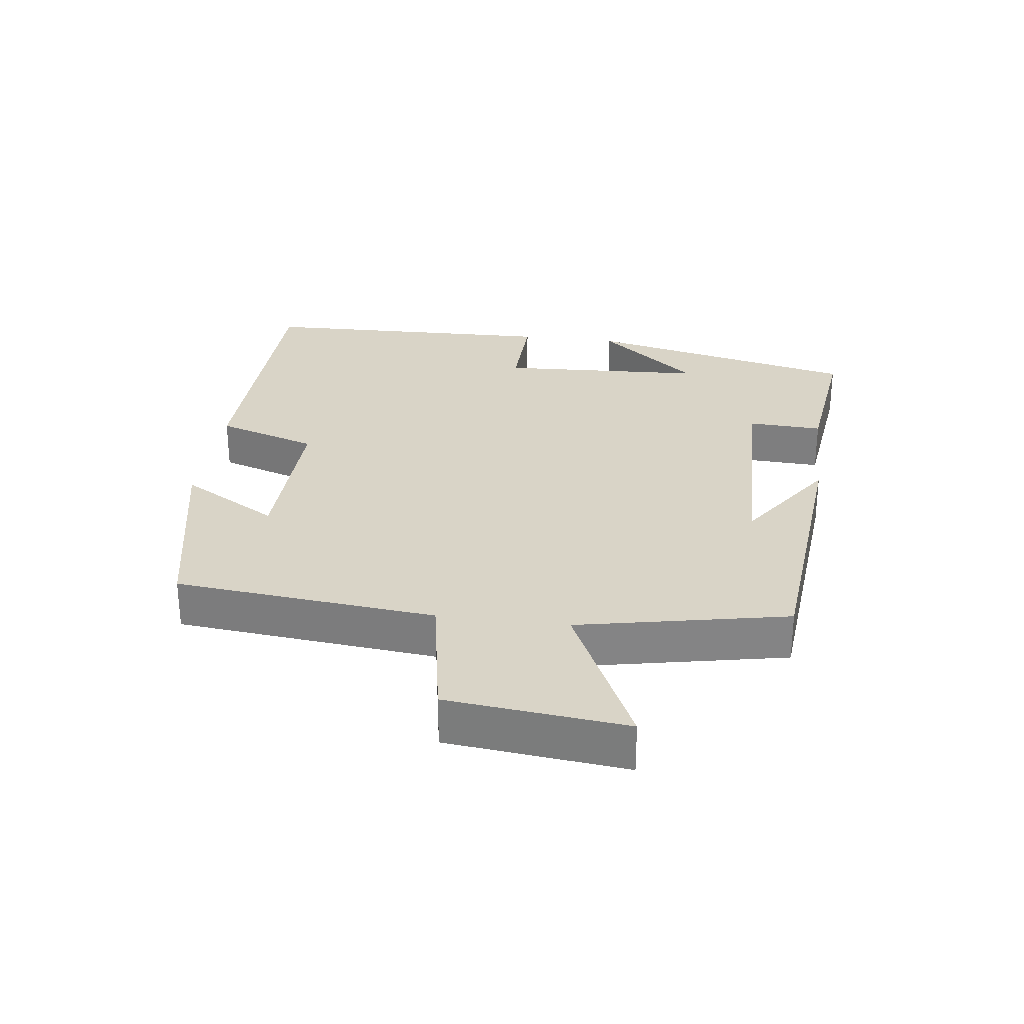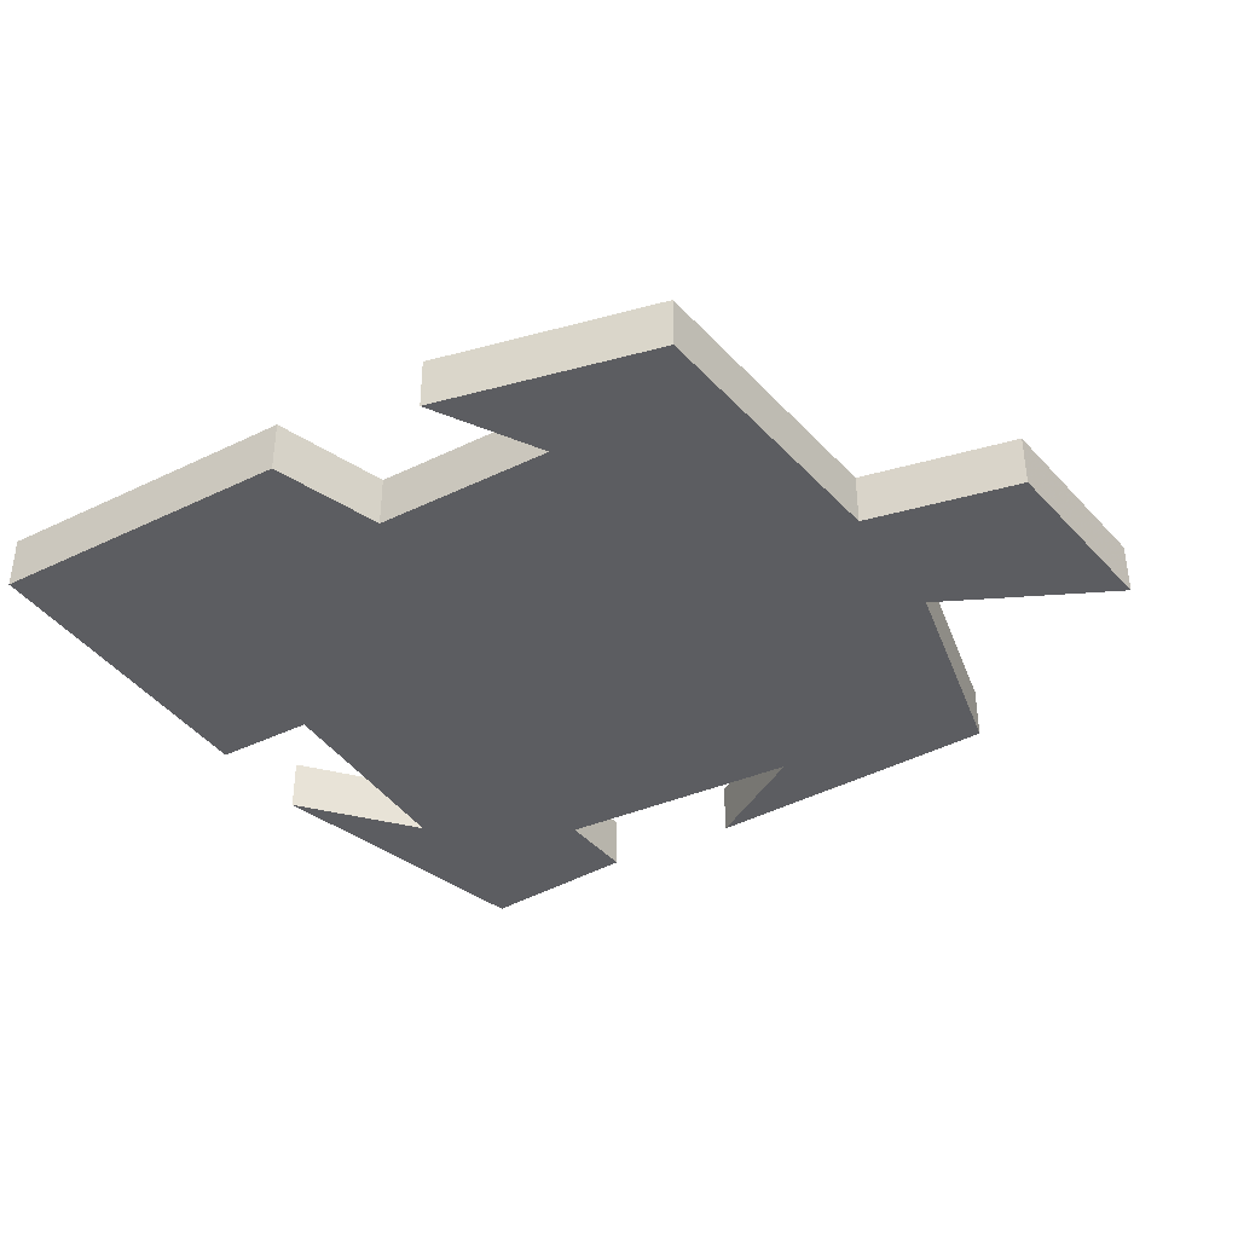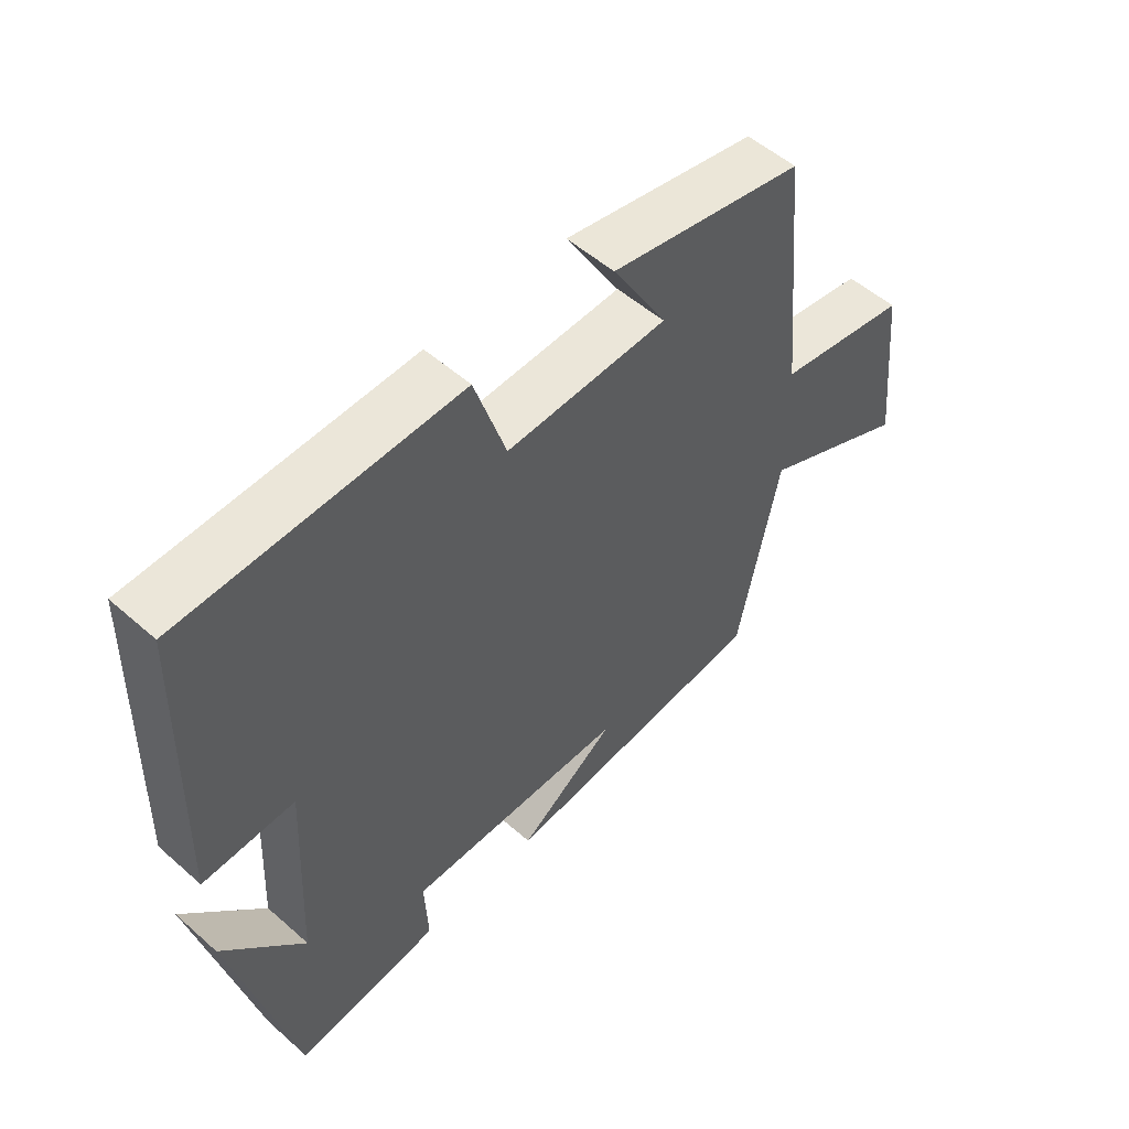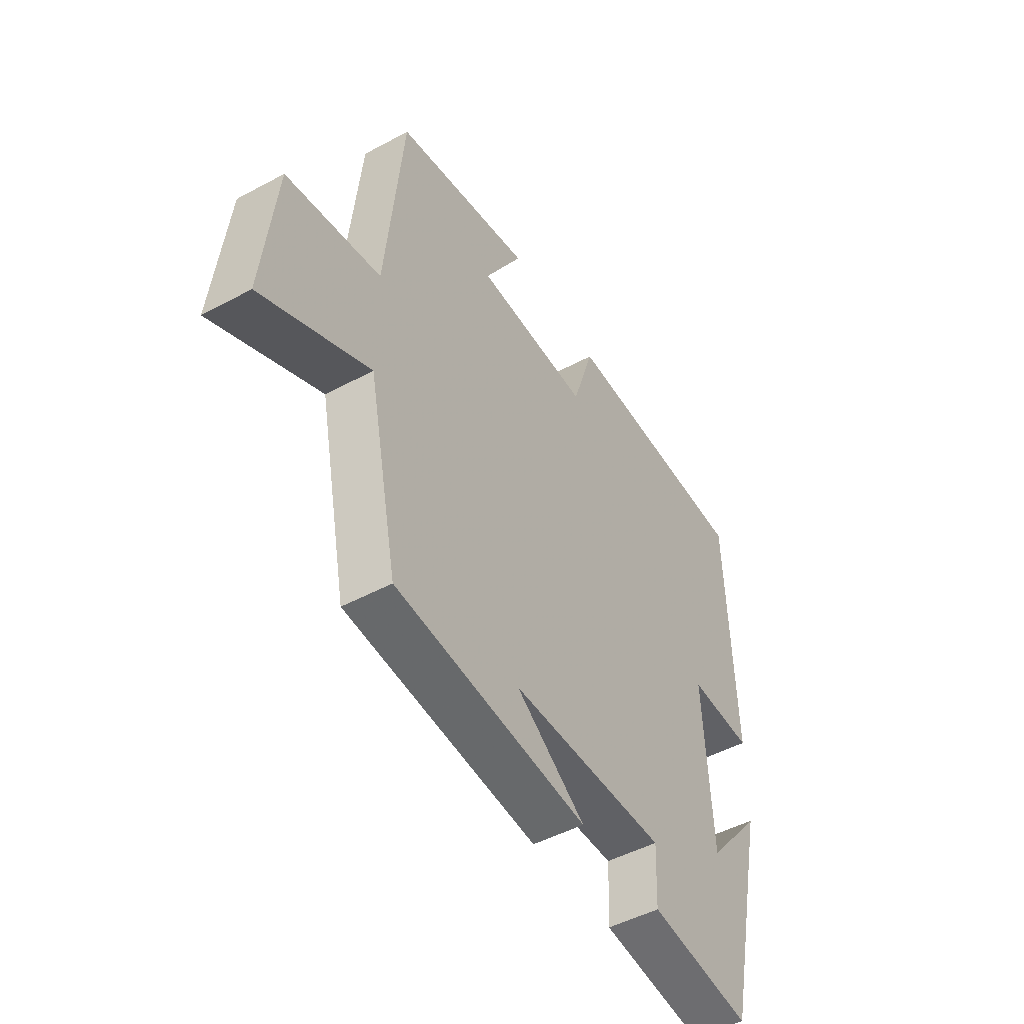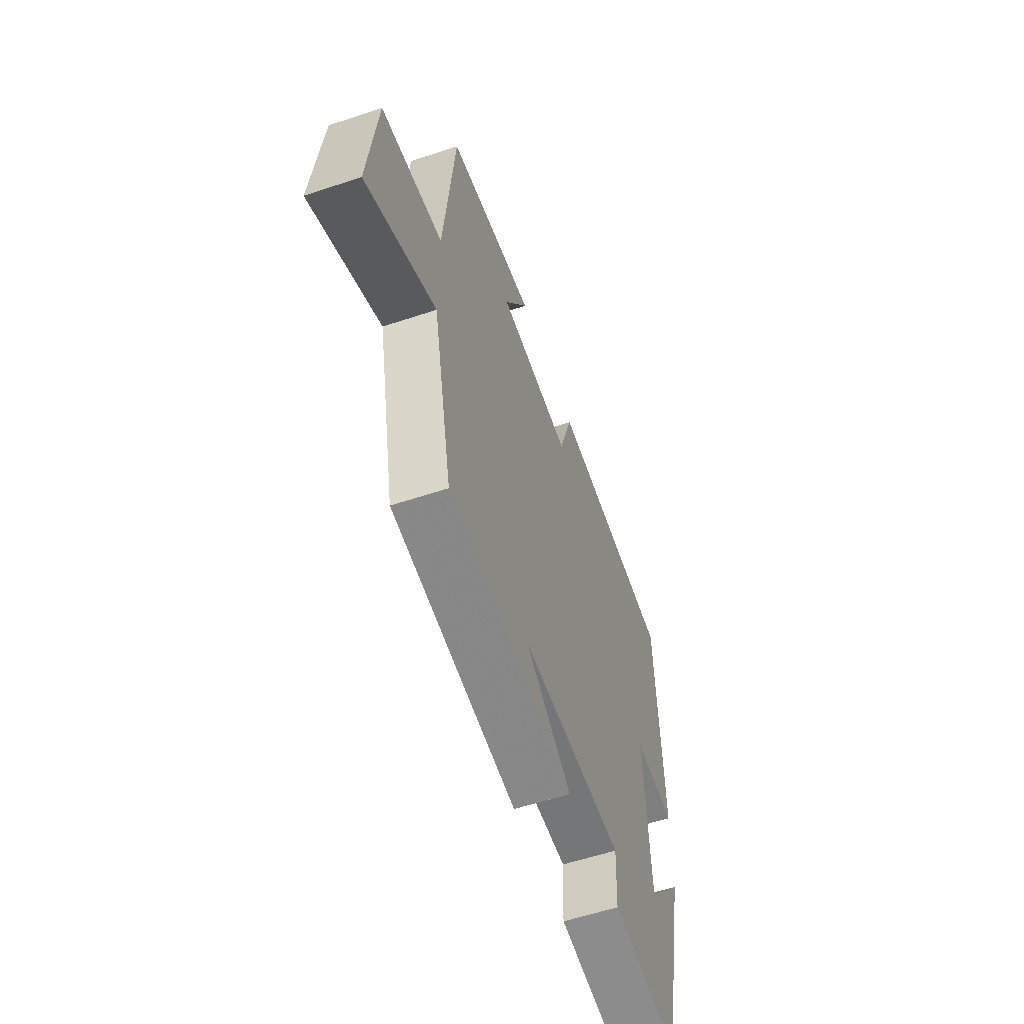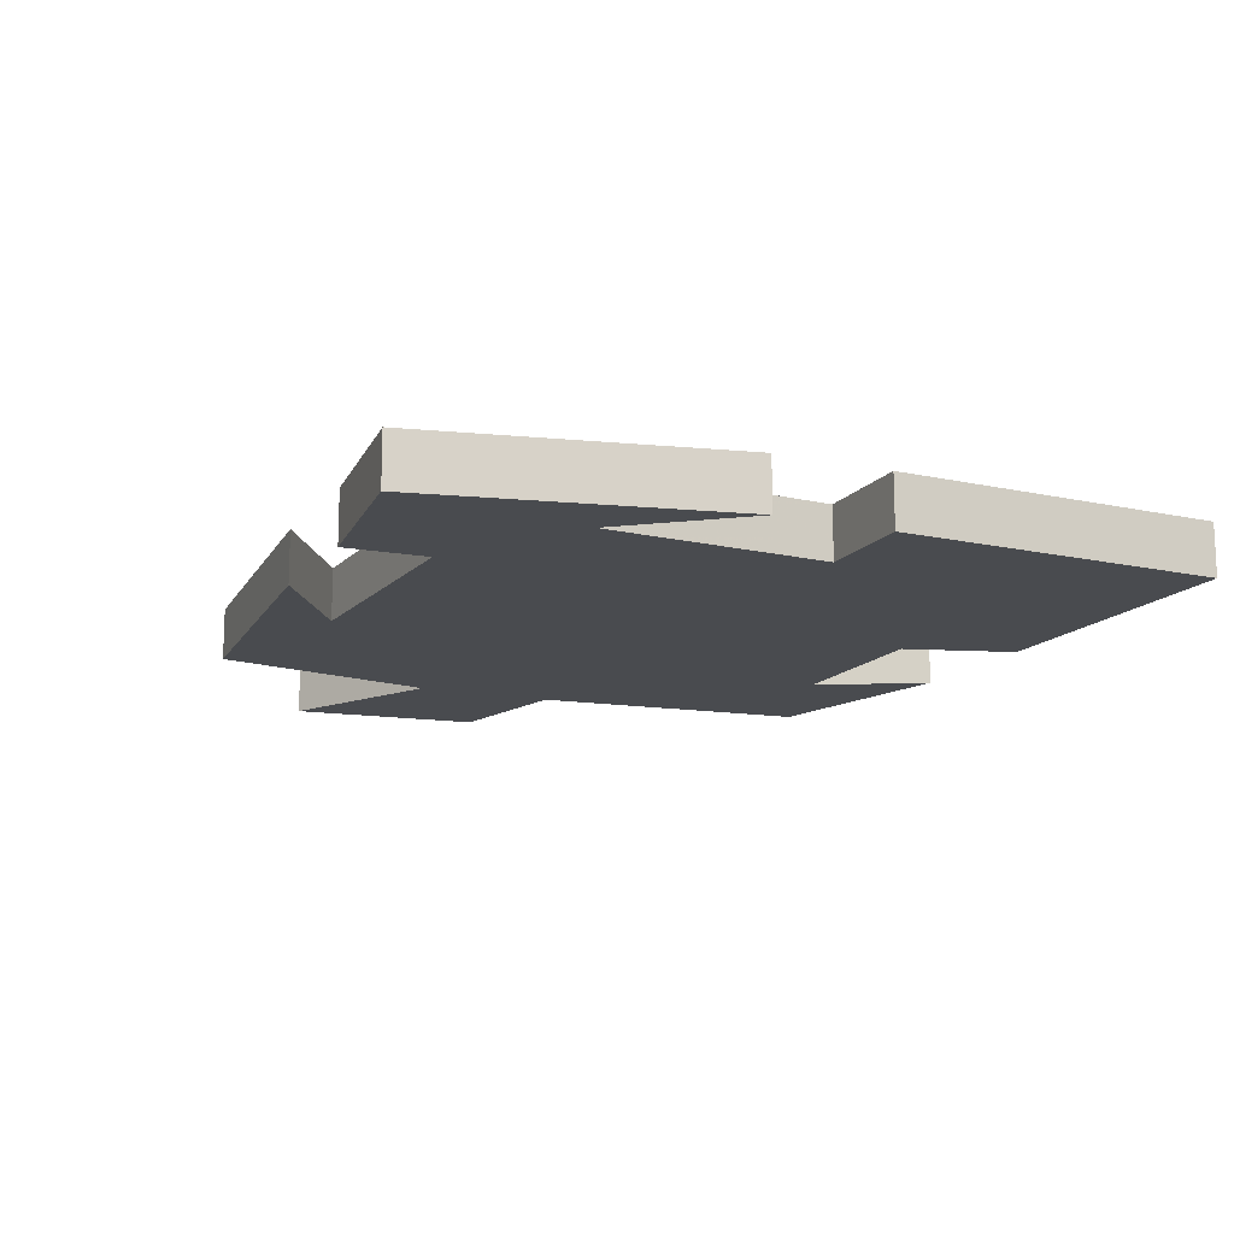
<metadata>
{"format":"obj","ext":"obj","renderer":"f3d","projection":"perspective","resolution":1024,"background":"white","views":[{"elev":28.8,"azim":97.5,"up":"+Y"},{"elev":-36.7,"azim":31.1,"up":"+Y"},{"elev":53.4,"azim":-46.8,"up":"+Z"},{"elev":-48.5,"azim":121.0,"up":"+Z"},{"elev":-58.0,"azim":109.0,"up":"+Z"},{"elev":-13.8,"azim":-114.9,"up":"+Y"}]}
</metadata>
<code>
v -0.487 0.07 0.492
v -0.058 0.07 0.5
v -0.009 0.07 0.348
v 0.243 0.07 0.354
v 0.158 0.07 0.5
v 0.462 0.07 0.437
v 0.5 0.07 0.046
v 0.708 0.07 0.008
v 0.736 0.07 -0.26
v 0.5 0.07 -0.148
v 0.435 0.07 -0.462
v 0.009 0.07 -0.5
v 0.162 0.07 -0.396
v -0.184 0.07 -0.388
v -0.179 0.07 -0.5
v -0.406 0.07 -0.528
v -0.5 0.07 -0.116
v -0.374 0.07 -0.268
v -0.358 0.07 0.042
v -0.5 0.07 0.038
v -0.487 0 0.492
v -0.058 0 0.5
v -0.009 0 0.348
v 0.243 0 0.354
v 0.158 0 0.5
v 0.462 0 0.437
v 0.5 0 0.046
v 0.708 0 0.008
v 0.736 0 -0.26
v 0.5 0 -0.148
v 0.435 0 -0.462
v 0.009 0 -0.5
v 0.162 0 -0.396
v -0.184 0 -0.388
v -0.179 0 -0.5
v -0.406 0 -0.528
v -0.5 0 -0.116
v -0.374 0 -0.268
v -0.358 0 0.042
v -0.5 0 0.038
f 19 20 1 2
f 18 19 2 3
f 16 17 18
f 14 15 16 18
f 13 14 18 3
f 11 12 13
f 10 11 13 3
f 7 8 9 10
f 7 10 3 4
f 4 5 6 7
f 22 21 40 39
f 23 22 39 38
f 38 37 36
f 38 36 35 34
f 23 38 34 33
f 33 32 31
f 23 33 31 30
f 30 29 28 27
f 24 23 30 27
f 27 26 25 24
f 1 21 22 2
f 2 22 23 3
f 3 23 24 4
f 4 24 25 5
f 5 25 26 6
f 6 26 27 7
f 7 27 28 8
f 8 28 29 9
f 9 29 30 10
f 10 30 31 11
f 11 31 32 12
f 12 32 33 13
f 13 33 34 14
f 14 34 35 15
f 15 35 36 16
f 16 36 37 17
f 17 37 38 18
f 18 38 39 19
f 19 39 40 20
f 20 40 21 1

</code>
